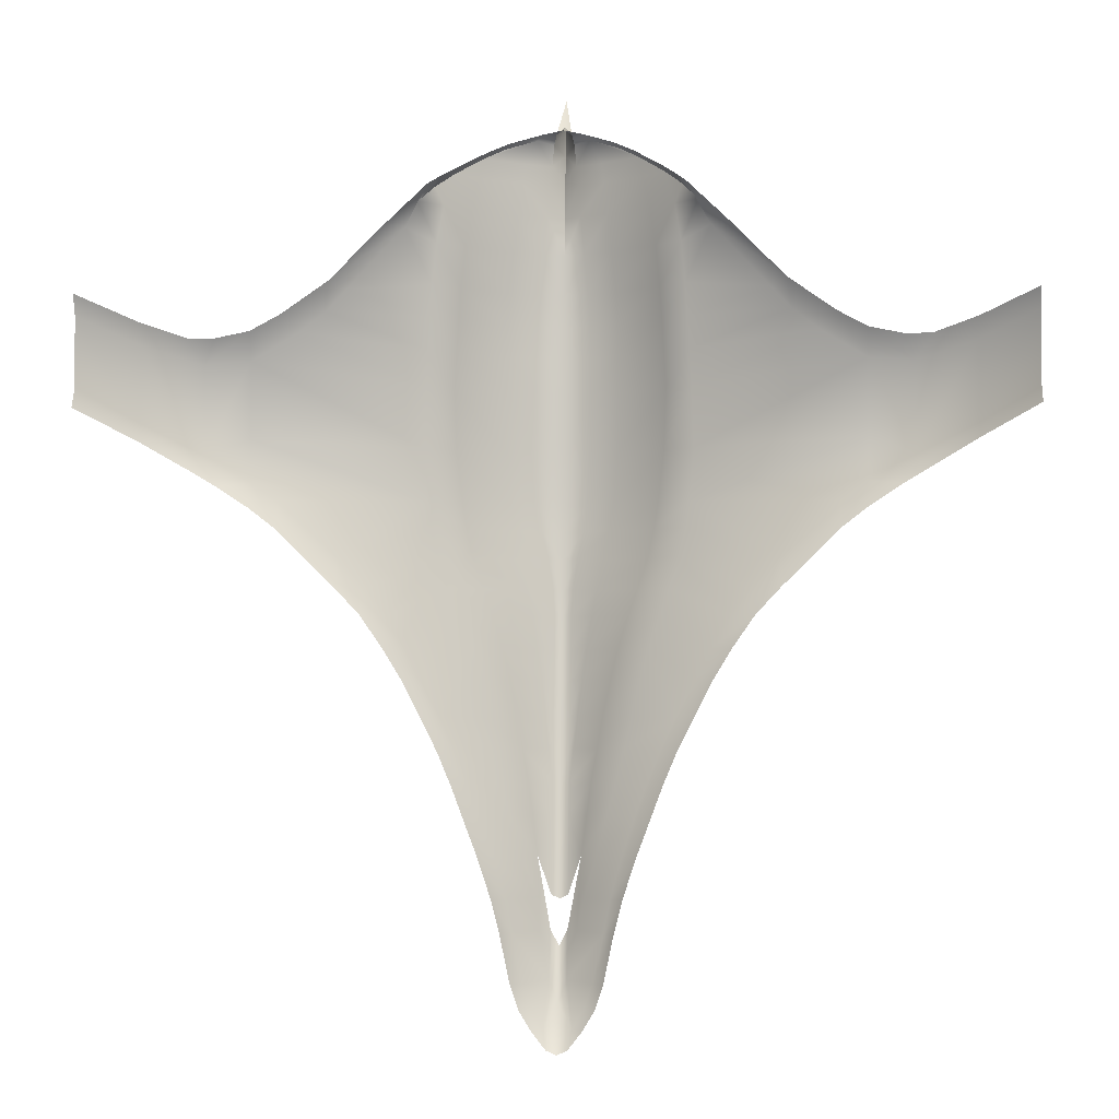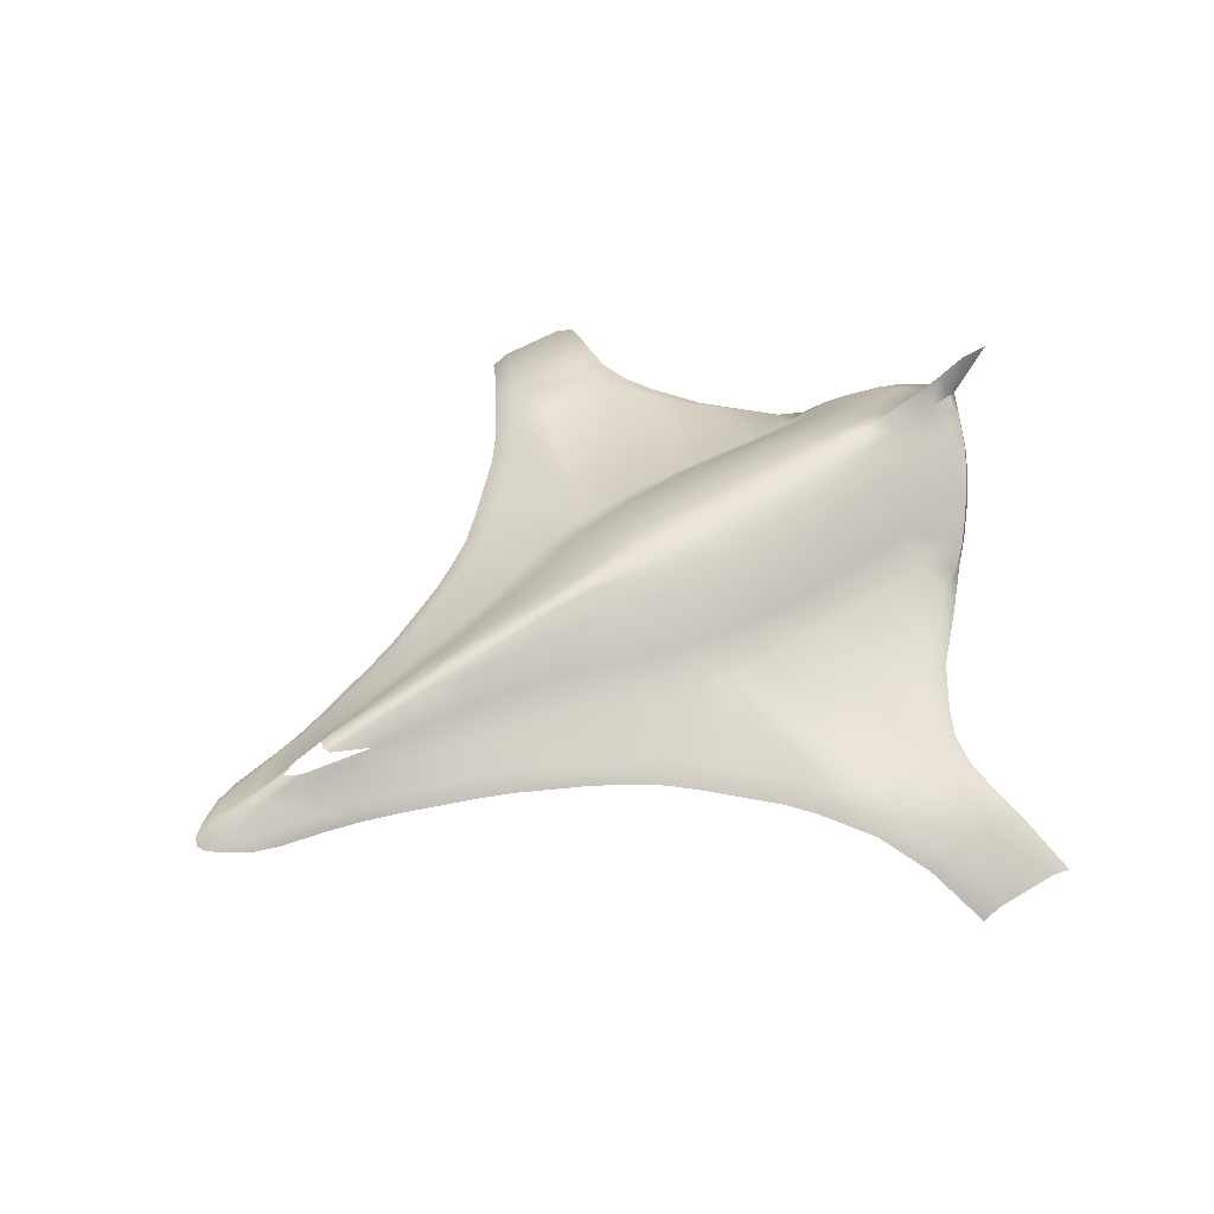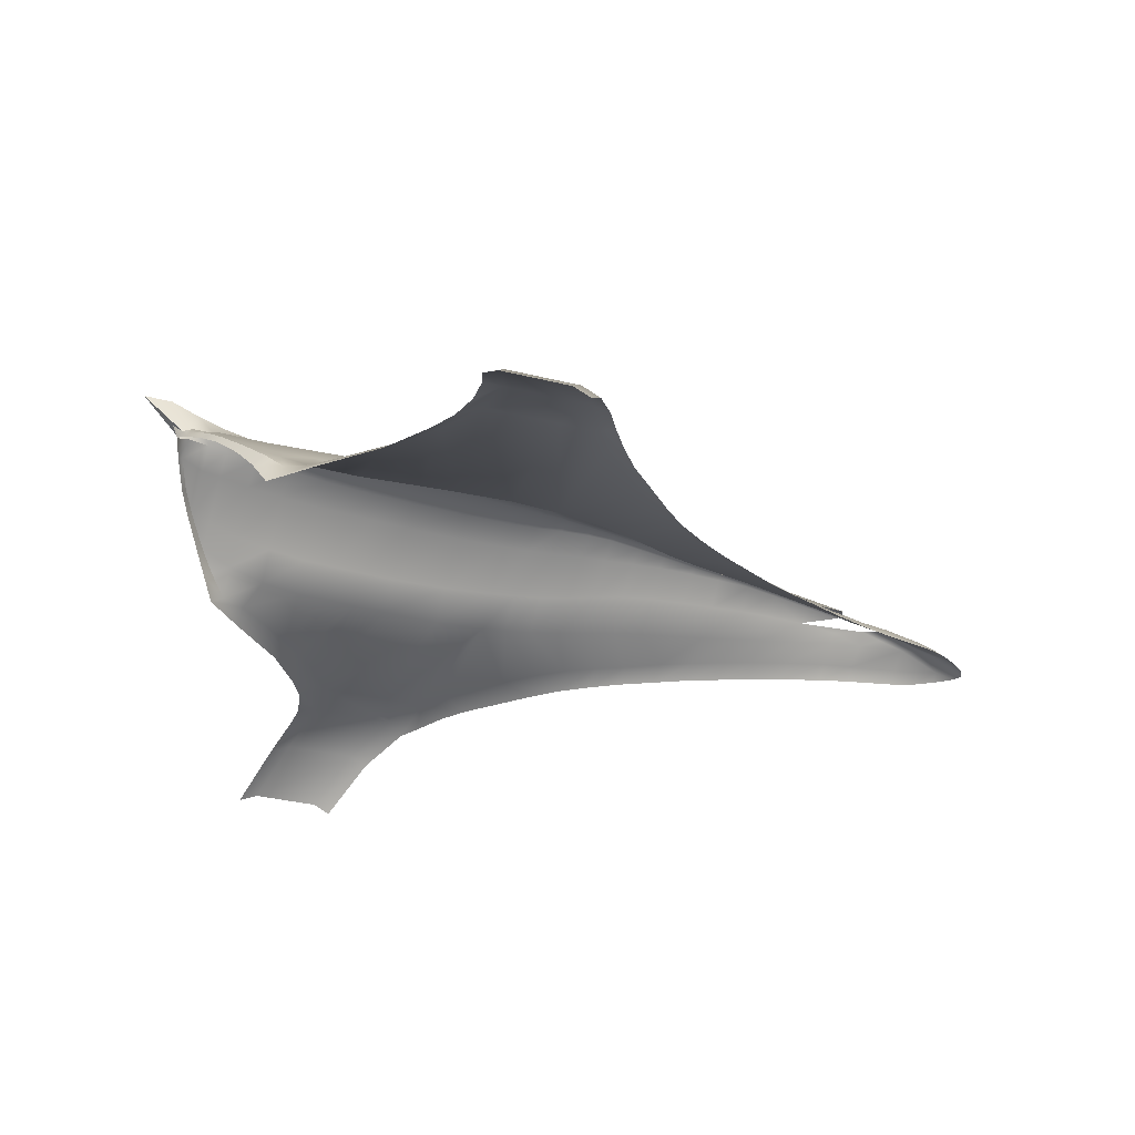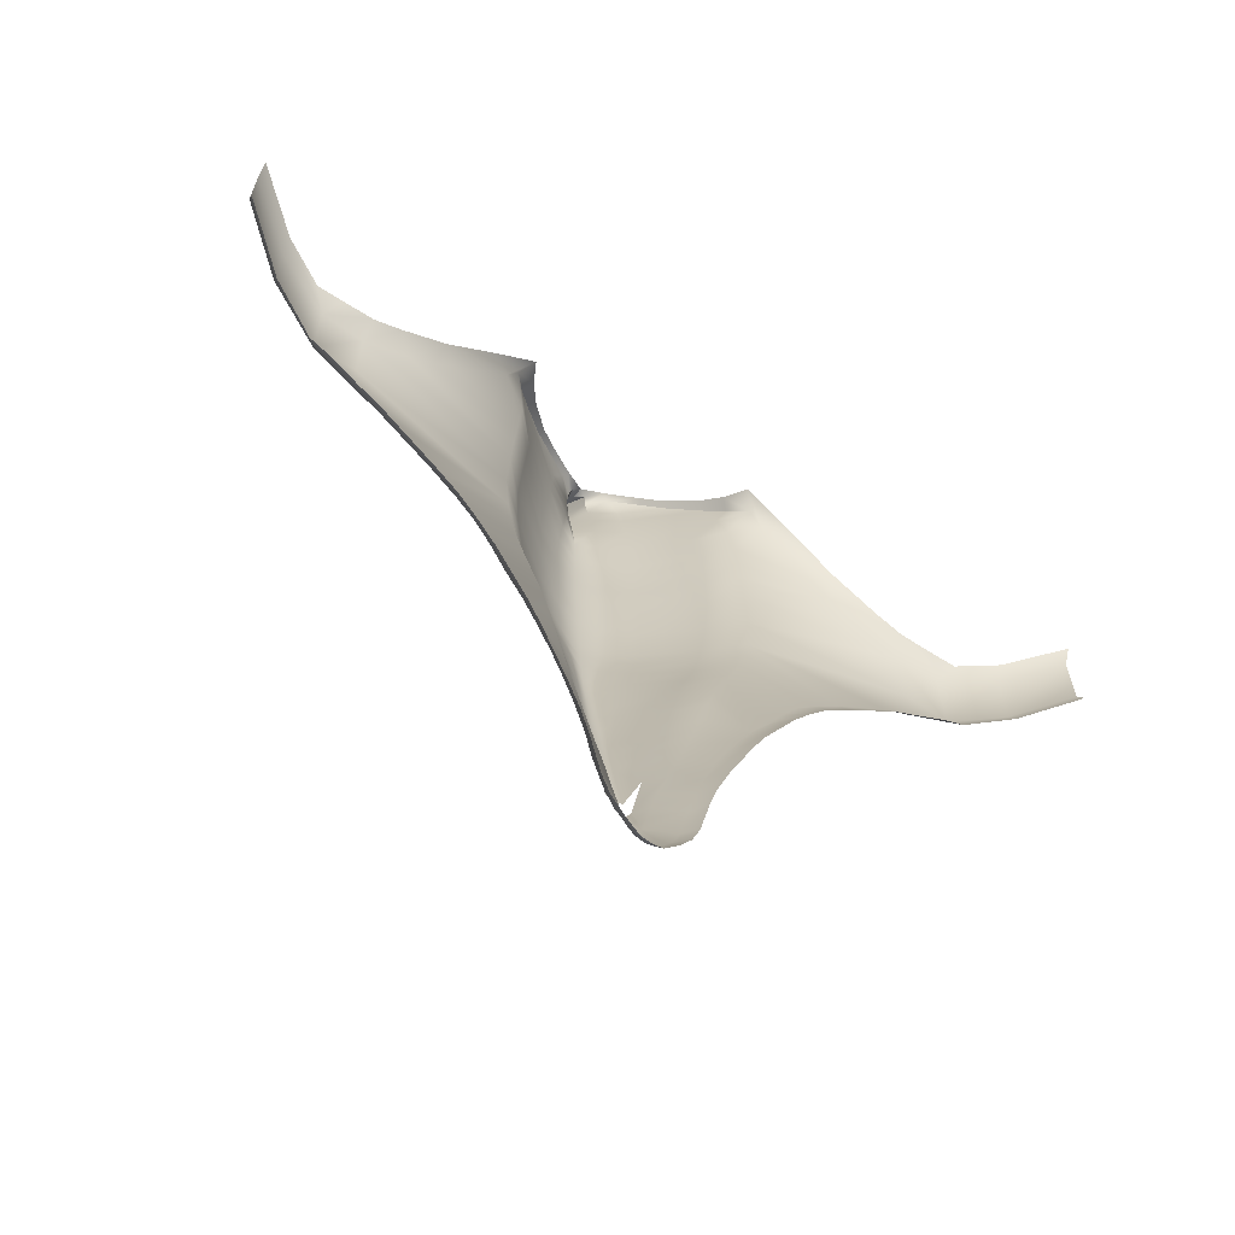
<metadata>
{"format":"obj","ext":"obj","renderer":"f3d","projection":"perspective","resolution":1024,"background":"white","views":[{"elev":-2.0,"azim":3.7,"up":"+Z"},{"elev":50.6,"azim":-123.3,"up":"+Y"},{"elev":-31.4,"azim":70.2,"up":"+Y"},{"elev":-64.8,"azim":-32.8,"up":"+Z"}]}
</metadata>
<code>
o c_top
v 20.59 -2.222 3.656
v 18.16 -0.2549 2.34
v 18.14 0.1805 3.19
v 20.58 -1.81 4.463
v 18.14 0.1824 6.587
v 20.57 -1.801 7.622
v 18.15 -0.2549 7.555
v 20.56 -2.199 8.553
v -20.56 -2.199 8.553
v -18.15 -0.2549 7.555
v -20.57 -1.801 7.622
v -18.14 0.1824 6.587
v -20.58 -1.81 4.463
v -18.14 0.1805 3.19
v -20.59 -2.222 3.656
v -18.16 -0.2549 2.34
v 0 6.089 16.97
v 0 6.722 17.23
v -0.3466 6.269 16.81
v -0.9188 6.029 11.27
v 0 6.67 13
v 0 6.462 11.27
v -0.736 6.107 13
v 0 7.098 14.83
v -0.6446 6.265 14.45
v 0 7.509 16.03
v -0.5532 6.344 15.35
v 0 8.068 17.37
v -0.4611 6.423 16.35
v 0 8.082 18.72
v -0.3466 6.269 16.81
v 0 8.068 17.37
v 0 8.082 18.72
v 0.4611 6.423 16.35
v 0.3466 6.269 16.81
v 0.5532 6.344 15.35
v 0 7.509 16.03
v 0.6446 6.265 14.45
v 0 7.098 14.83
v 0.736 6.107 13
v 0 6.67 13
v 0.9188 6.029 11.27
v 0 6.089 16.97
v 0.3466 6.269 16.81
v 0 6.722 17.23
v -0.3466 6.269 16.81
v 0 6.722 17.23
v 0 8.082 18.72
v 0.3466 6.269 16.81
v 0 1.051 -23.78
v 0.4618 0.824 -23.96
v 0 0.7747 -24.16
v 0.6547 1.184 -23.06
v 1.102 0.824 -23.15
v 1.168 1.279 -22.19
v 1.65 0.824 -22.24
v 1.534 1.347 -21.15
v 2.016 0.824 -21.15
v 2.017 1.455 -18.97
v 2.473 0.824 -18.97
v 2.29 1.455 -17.52
v 2.838 0.824 -17.52
v 2.786 1.455 -15.72
v 3.426 0.824 -15.72
v 3.341 1.455 -13.99
v 4.072 0.824 -13.99
v 0 1.476 -22.88
v 0 1.827 -22.04
v 0.3755 1.933 -21.08
v 0.8303 2.043 -18.95
v 1.135 2.086 -17.5
v 1.65 2.086 -15.71
v 2.107 2.086 -13.99
v 3.844 1.455 -12.63
v 4.575 0.824 -12.63
v 4.483 1.455 -11.08
v 5.215 0.824 -11.08
v 5.146 1.455 -9.632
v 5.946 0.824 -9.632
v 6.037 1.455 -8
v 6.768 0.824 -8
v 6.677 1.455 -6.639
v 7.591 0.824 -6.639
v 7.5 1.455 -5.188
v 8.596 0.824 -5.188
v 8.414 1.455 -4.009
v 9.693 0.824 -4.009
v 9.693 1.455 -2.649
v 12.31 0.824 -1.425
v 12.3 1.455 -0.1996
v 13.5 0.8237 -0.5086
v 13.51 1.453 0.6371
v 2.473 2.086 -12.63
v 2.868 2.086 -11.08
v 3.204 2.086 -9.632
v 3.569 2.086 -8
v 3.935 2.086 -6.639
v 4.461 2.086 -5.188
v 4.872 2.086 -4.009
v 5.306 2.086 -2.649
v 5.58 2.086 -1.379
v 5.763 2.086 -0.2003
v 5.946 2.086 2.158
v 13.51 1.453 2.543
v 5.854 2.086 4.878
v 13.5 1.453 6.001
v 0 2.219 -20.96
v 0.3704 2.283 -19.88
v 0 2.633 -19.65
v 0.3704 2.608 -18.94
v 1.183 3.016 -13.99
v 0.9645 2.835 -15.71
v 0.3704 3.466 -15.71
v 0 3.87 -13.99
v 0.3704 3.781 -13.99
v 0 3.565 -15.71
v 1.64 3.22 -11.08
v 1.366 3.141 -12.62
v 0.3704 4.008 -12.63
v 0 4.41 -11.08
v 0.3704 4.323 -11.06
v 0 4.131 -12.63
v 1.886 3.316 -9.632
v 0 4.66 -9.616
v 0.3704 4.538 -9.632
v 2.234 3.418 -7.999
v 0 4.913 -8
v 0.3704 4.805 -8
v 2.554 3.442 -6.639
v 0 5.127 -6.639
v 0.3704 5.016 -6.639
v 3.011 3.395 -5.188
v 1.33 4.609 -5.188
v 0 5.347 -5.175
v 0.3704 5.228 -5.188
v 3.422 3.347 -4.009
v 1.559 4.688 -4.009
v 0.4618 5.329 -4.009
v 0 5.491 -4.009
v 0.8603 2.559 -17.5
v 0 3.178 -17.64
v 0 3.214 -17.48
v 0.3704 3.137 -17.48
v 3.879 3.347 -2.649
v 1.833 4.767 -2.649
v 0.6446 5.398 -2.649
v 0 5.648 -2.649
v 4.154 3.347 -1.379
v 2.107 4.846 -1.379
v 0.9188 5.477 -1.379
v 0 5.753 -1.379
v 4.336 3.347 -0.2
v 2.29 4.925 -0.2004
v 1.102 5.555 -0.2004
v 0 5.831 -0.2004
v 4.611 3.347 2.158
v 2.473 5.003 2.158
v 1.193 5.634 2.158
v 0 5.989 2.158
v 4.702 3.347 4.879
v 2.473 5.082 4.878
v 1.193 5.713 4.878
v 0 6.147 4.878
v 11.41 1.455 7.238
v 5.763 2.086 6.511
v 4.611 3.347 6.511
v 2.473 5.161 6.511
v 1.193 5.792 6.511
v 0 6.226 6.511
v 13.47 0.8221 7.258
v 12.12 0.824 7.982
v 10.21 1.455 8.164
v 9.997 0.824 9.449
v 9.313 1.455 9.116
v 7.635 0.824 11.81
v 5.086 1.945 14.25
v 5.649 0.8252 13.67
v 5.471 2.334 13.8
v 4.665 3.134 14.5
v 4.344 2.949 14.86
v 6.715 1.455 11.87
v 6.157 1.455 12.99
v 3.233 4.058 15.64
v 3.477 4.199 15.36
v 2.563 4.909 15.9
v 2.319 4.728 16.13
v 0.9477 5.596 16.68
v 1.192 5.776 16.45
v 4.519 3.347 7.962
v 5.672 2.086 7.962
v 2.473 5.24 7.962
v 1.193 5.871 7.962
v 0 6.305 7.962
v 5.58 2.086 9.413
v 4.428 3.347 9.413
v 2.381 5.24 9.413
v 1.102 5.95 9.413
v 0 6.383 9.413
v 5.397 2.243 11.27
v 4.245 3.505 11.27
v 2.198 5.319 11.27
v 2.016 5.398 13
v 3.971 3.663 13
v 5.123 2.638 13
v 5.471 2.334 13.8
v 4.665 3.134 14.5
v 1.833 5.555 14.45
v 3.697 3.978 14.45
v 3.477 4.199 15.36
v 1.741 5.634 15.35
v 2.563 4.909 15.9
v 0.4611 6.423 16.35
v 0.5532 4.205 -11.06
v 0.7077 4.373 -9.632
v 0.8905 4.491 -8
v 1.102 4.57 -6.639
v 14.94 0.7253 0.4373
v 14.99 0.7209 6.937
v 15.54 1.269 5.809
v 15.56 1.269 1.816
v 15.93 0.7222 1.036
v 16.22 0.7131 6.939
v -15.56 1.269 1.816
v -15.93 0.7222 1.036
v -15.54 1.269 5.809
v -16.22 0.7131 6.939
v -14.99 0.7209 6.937
v -13.5 1.453 6.001
v -13.51 1.453 2.543
v -14.94 0.7253 0.4373
v -13.51 1.453 0.6371
v -13.47 0.8221 7.258
v -13.5 0.8237 -0.5086
v -0.3704 2.608 -18.94
v -0.8603 2.559 -17.5
v -0.9645 2.835 -15.71
v -1.33 4.609 -5.188
v -1.102 4.57 -6.639
v -2.554 3.442 -6.639
v -0.3704 5.228 -5.188
v -0.3704 5.016 -6.639
v -2.234 3.418 -7.999
v -0.8905 4.491 -8
v -0.3704 4.805 -8
v -0.3704 4.538 -9.632
v -0.7077 4.373 -9.632
v -1.886 3.316 -9.632
v -0.5532 4.205 -11.06
v -0.3704 4.323 -11.06
v -1.64 3.22 -11.08
v -0.3704 4.008 -12.63
v -1.366 3.141 -12.62
v -0.4611 6.423 16.35
v -1.192 5.776 16.45
v -1.741 5.634 15.35
v -2.563 4.909 15.9
v -3.477 4.199 15.36
v -3.697 3.978 14.45
v -1.833 5.555 14.45
v -4.665 3.134 14.5
v -5.123 2.638 13
v -3.971 3.663 13
v -2.016 5.398 13
v -5.471 2.334 13.8
v -6.157 1.455 12.99
v -6.715 1.455 11.87
v -5.397 2.243 11.27
v -4.245 3.505 11.27
v -2.198 5.319 11.27
v -1.102 5.95 9.413
v -2.381 5.24 9.413
v -4.428 3.347 9.413
v -5.58 2.086 9.413
v -9.313 1.455 9.116
v -1.193 5.871 7.962
v -2.473 5.24 7.962
v -4.519 3.347 7.962
v -5.672 2.086 7.962
v -10.21 1.455 8.164
v -1.193 5.792 6.511
v -2.473 5.161 6.511
v -4.611 3.347 6.511
v -11.41 1.455 7.238
v -5.763 2.086 6.511
v -0.9477 5.596 16.68
v -2.563 4.909 15.9
v -2.319 4.728 16.13
v -3.233 4.058 15.64
v -3.477 4.199 15.36
v -4.665 3.134 14.5
v -4.344 2.949 14.86
v -5.471 2.334 13.8
v -5.649 0.8252 13.67
v -7.635 0.824 11.81
v -5.086 1.945 14.25
v -9.997 0.824 9.449
v -12.12 0.824 7.982
v -1.193 5.713 4.878
v -2.473 5.082 4.878
v -4.702 3.347 4.879
v -5.854 2.086 4.878
v -1.193 5.634 2.158
v -2.473 5.003 2.158
v -4.611 3.347 2.158
v -5.946 2.086 2.158
v -1.102 5.555 -0.2004
v -2.29 4.925 -0.2004
v -4.336 3.347 -0.2
v -5.763 2.086 -0.2003
v -0.9188 5.477 -1.379
v -2.107 4.846 -1.379
v -4.154 3.347 -1.379
v -5.58 2.086 -1.379
v -0.6446 5.398 -2.649
v -1.833 4.767 -2.649
v -3.879 3.347 -2.649
v -5.306 2.086 -2.649
v -0.4618 5.329 -4.009
v -1.559 4.688 -4.009
v -3.422 3.347 -4.009
v -4.872 2.086 -4.009
v -0.3704 3.137 -17.48
v -0.3704 3.466 -15.71
v -1.183 3.016 -13.99
v -0.3704 3.781 -13.99
v -0.8303 2.043 -18.95
v -1.135 2.086 -17.5
v -1.65 2.086 -15.71
v -3.011 3.395 -5.188
v -4.461 2.086 -5.188
v -3.935 2.086 -6.639
v -3.569 2.086 -8
v -2.107 2.086 -13.99
v -2.473 2.086 -12.63
v -3.204 2.086 -9.632
v -2.868 2.086 -11.08
v -0.3704 2.283 -19.88
v -0.3755 1.933 -21.08
v -12.3 1.455 -0.1996
v -9.693 1.455 -2.649
v -8.414 1.455 -4.009
v -7.5 1.455 -5.188
v -6.677 1.455 -6.639
v -6.037 1.455 -8
v -5.146 1.455 -9.632
v -4.483 1.455 -11.08
v -3.844 1.455 -12.63
v -3.341 1.455 -13.99
v -12.31 0.824 -1.425
v -9.693 0.824 -4.009
v -8.596 0.824 -5.188
v -7.591 0.824 -6.639
v -6.768 0.824 -8
v -5.946 0.824 -9.632
v -5.215 0.824 -11.08
v -4.575 0.824 -12.63
v -4.072 0.824 -13.99
v -2.786 1.455 -15.72
v -2.29 1.455 -17.52
v -2.017 1.455 -18.97
v -1.534 1.347 -21.15
v -1.168 1.279 -22.19
v -0.6547 1.184 -23.06
v -3.426 0.824 -15.72
v -2.838 0.824 -17.52
v -2.473 0.824 -18.97
v -2.016 0.824 -21.15
v -1.65 0.824 -22.24
v -1.102 0.824 -23.15
v -0.4618 0.824 -23.96
f 17 18 19
f 43 44 45
f 54 51 53
f 85 84 86
f 78 95 96
f 92 90 102
f 70 69 108
f 141 142 143
f 143 113 112
f 173 172 174
f 187 44 43
f 205 182 204
f 206 205 204
f 209 206 208
f 119 121 213
f 110 112 140
f 92 217 91
f 222 219 218
f 226 227 225
f 231 233 230
f 234 235 236
f 251 248 249
f 257 258 260
f 260 261 264
f 264 261 265
f 285 17 19
f 296 274 279
f 322 236 323
f 141 322 142
f 326 337 338
f 231 309 339
f 345 332 335
f 351 341 342
f 369 363 370
f 4 1 2 3
f 3 5 6 4
f 5 7 8 6
f 9 10 12 11
f 11 12 14 13
f 13 14 16 15
f 22 20 23 21
f 21 23 25 24
f 24 25 27 26
f 26 27 29 28
f 31 30 28 29
f 32 33 35 34
f 34 36 37 32
f 36 38 39 37
f 38 40 41 39
f 40 42 22 41
f 53 55 56 54
f 55 57 58 56
f 57 59 60 58
f 59 61 62 60
f 61 63 64 62
f 63 65 66 64
f 69 70 59 57
f 70 71 61 59
f 71 72 63 61
f 72 73 65 63
f 65 74 75 66
f 74 76 77 75
f 76 78 79 77
f 78 80 81 79
f 80 82 83 81
f 82 84 85 83
f 85 86 88 87
f 87 88 90 89
f 89 90 92 91
f 73 93 74 65
f 93 94 76 74
f 94 95 78 76
f 78 96 97 80
f 80 97 98 82
f 82 98 99 84
f 84 99 100 86
f 86 100 101 88
f 88 101 102 90
f 102 103 104 92
f 103 105 106 104
f 73 72 112 111
f 115 113 116 114
f 94 93 118 117
f 121 119 122 120
f 95 94 117 123
f 125 121 120 124
f 96 95 123 126
f 128 125 124 127
f 93 73 111 118
f 118 111 115 119
f 119 115 114 122
f 97 96 126 129
f 131 128 127 130
f 98 97 129 132
f 132 129 216 133
f 135 131 130 134
f 99 98 132 136
f 136 132 133 137
f 137 133 135 138
f 138 135 134 139
f 72 71 140 112
f 115 111 112 113
f 116 113 143 142
f 100 99 136 144
f 144 136 137 145
f 145 137 138 146
f 146 138 139 147
f 101 100 144 148
f 148 144 145 149
f 149 145 146 150
f 150 146 147 151
f 102 101 148 152
f 152 148 149 153
f 153 149 150 154
f 154 150 151 155
f 103 102 152 156
f 156 152 153 157
f 157 153 154 158
f 158 154 155 159
f 105 103 156 160
f 160 156 157 161
f 161 157 158 162
f 162 158 159 163
f 164 106 105 165
f 165 105 160 166
f 166 160 161 167
f 167 161 162 168
f 168 162 163 169
f 106 164 171 170
f 164 172 173 171
f 176 177 182 178
f 178 179 180 176
f 173 174 181 175
f 177 175 181 182
f 180 179 184 183
f 184 185 186 183
f 186 185 188 187
f 166 189 190 165
f 165 190 172 164
f 167 191 189 166
f 168 192 191 167
f 192 168 169 193
f 174 172 190 194
f 194 190 189 195
f 195 189 191 196
f 196 191 192 197
f 197 192 193 198
f 181 174 194 199
f 199 194 195 200
f 200 195 196 201
f 201 196 197 42
f 42 197 198 22
f 42 40 202 201
f 201 202 203 200
f 200 203 204 199
f 199 204 182 181
f 40 38 207 202
f 202 207 208 203
f 203 208 206 204
f 38 36 210 207
f 207 210 209 208
f 209 210 188 211
f 36 212 188 210
f 187 188 212 44
f 117 118 119 213
f 213 214 123 117
f 121 125 214 213
f 214 215 126 123
f 215 214 125 128
f 128 131 216 215
f 215 216 129 126
f 131 135 133 216
f 170 218 219 106
f 220 104 106 219
f 7 5 219 222
f 5 3 220 219
f 3 2 221 220
f 224 16 14 223
f 223 14 12 225
f 225 12 10 226
f 225 227 232 228
f 228 229 223 225
f 237 240 241 238
f 239 238 243 242
f 238 241 244 243
f 245 246 243 244
f 242 243 246 247
f 246 245 249 248
f 247 246 248 250
f 251 252 250 248
f 253 254 285 19
f 254 253 27 255
f 254 255 257 256
f 257 255 259 258
f 255 27 25 259
f 260 258 262 261
f 258 259 263 262
f 259 25 23 263
f 265 261 267 266
f 261 262 268 267
f 262 263 269 268
f 263 23 20 269
f 198 270 20 22
f 270 271 269 20
f 271 272 268 269
f 272 273 267 268
f 273 274 266 267
f 193 275 270 198
f 275 276 271 270
f 276 277 272 271
f 277 278 273 272
f 278 279 274 273
f 169 280 275 193
f 276 275 280 281
f 277 276 281 282
f 279 278 284 283
f 278 277 282 284
f 254 286 287 285
f 287 286 289 288
f 289 290 291 288
f 266 294 293 265
f 291 290 292 295
f 265 293 295 292
f 266 274 296 294
f 296 279 283 297
f 297 283 228 232
f 163 298 280 169
f 298 299 281 280
f 299 300 282 281
f 300 301 284 282
f 301 228 283 284
f 159 302 298 163
f 302 303 299 298
f 303 304 300 299
f 304 305 301 300
f 155 306 302 159
f 306 307 303 302
f 307 308 304 303
f 308 309 305 304
f 151 310 306 155
f 310 311 307 306
f 311 312 308 307
f 312 313 309 308
f 147 314 310 151
f 314 315 311 310
f 315 316 312 311
f 316 317 313 312
f 139 318 314 147
f 318 319 315 314
f 319 320 316 315
f 320 321 317 316
f 322 323 116 142
f 236 324 325 323
f 235 327 328 236
f 134 240 318 139
f 240 237 319 318
f 237 329 320 319
f 329 330 321 320
f 130 241 240 134
f 238 239 329 237
f 239 331 330 329
f 127 244 241 130
f 242 332 331 239
f 114 325 251 122
f 325 324 252 251
f 324 333 334 252
f 124 245 244 127
f 247 335 332 242
f 120 249 245 124
f 250 336 335 247
f 122 251 249 120
f 252 334 336 250
f 116 323 325 114
f 236 328 333 324
f 228 301 305 229
f 229 305 309 231
f 309 313 340 339
f 313 317 341 340
f 317 321 342 341
f 321 330 343 342
f 330 331 344 343
f 331 332 345 344
f 345 335 336 346
f 346 336 334 347
f 347 334 333 348
f 231 339 349 233
f 339 340 350 349
f 340 341 351 350
f 351 342 343 352
f 352 343 344 353
f 353 344 345 354
f 354 345 346 355
f 355 346 347 356
f 356 347 348 357
f 348 333 328 358
f 358 328 327 359
f 359 327 326 360
f 360 326 338 361
f 357 348 358 364
f 364 358 359 365
f 365 359 360 366
f 366 360 361 367
f 367 361 362 368
f 368 362 363 369
f 223 229 231
f 104 220 92
f 221 217 92 220
f 224 223 231 230
f 68 338 107
f 107 69 68
f 51 52 50
f 52 370 50
f 67 50 363
f 50 370 363
f 68 67 363
f 109 107 337
f 107 338 337
f 326 234 337
f 234 109 337
f 109 110 108
f 110 70 108
f 69 107 108
f 107 109 108
f 67 68 53
f 51 50 53
f 50 67 53
f 47 49 48
f 48 46 47
f 234 326 235
f 326 327 235
f 71 70 140
f 70 110 140
f 69 57 55
f 53 68 69
f 69 55 53
f 362 361 338
f 363 362 338
f 338 68 363

</code>
